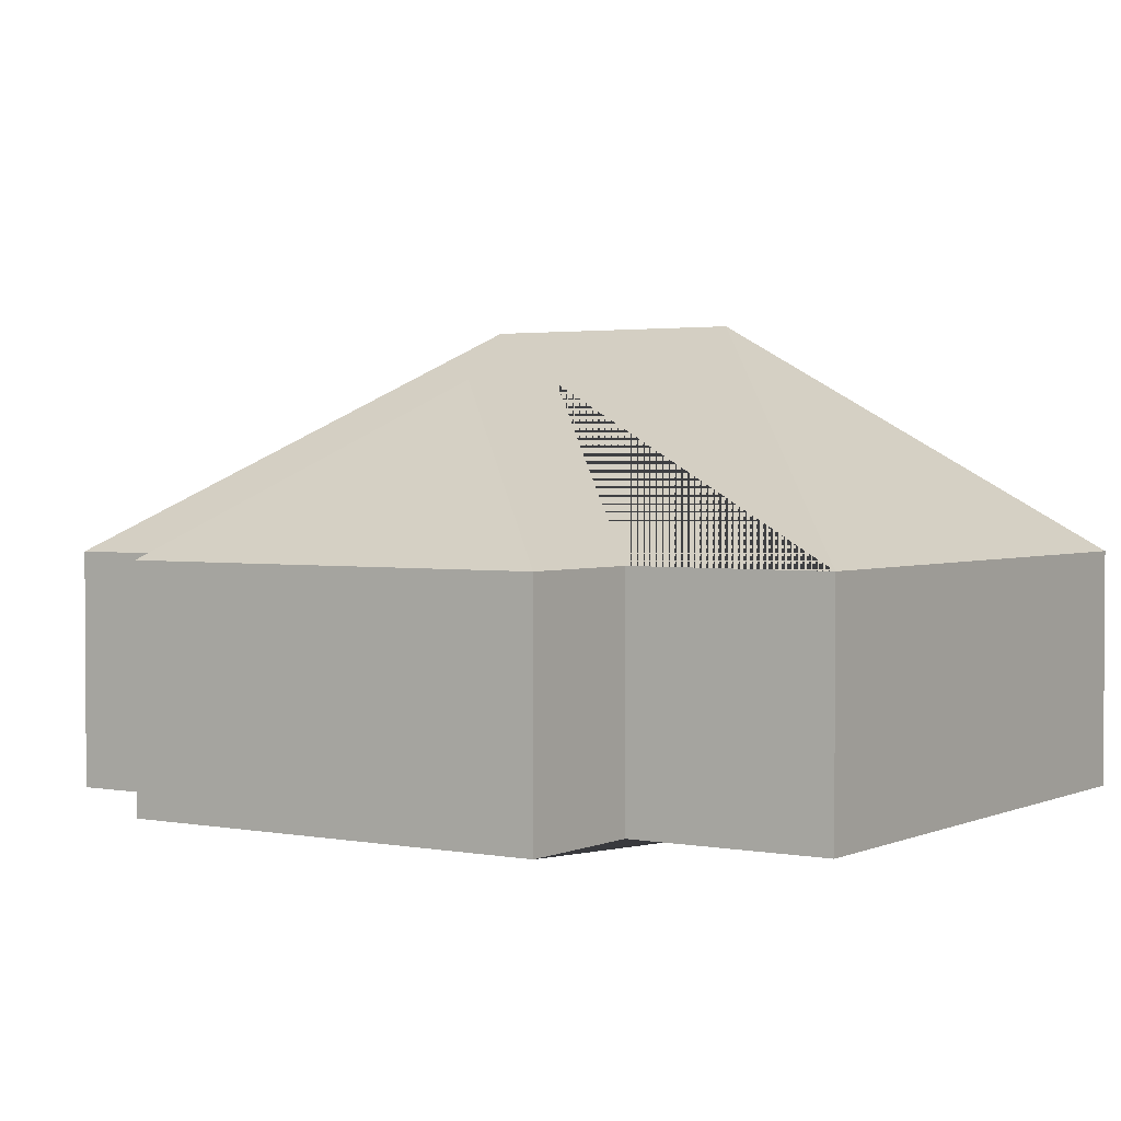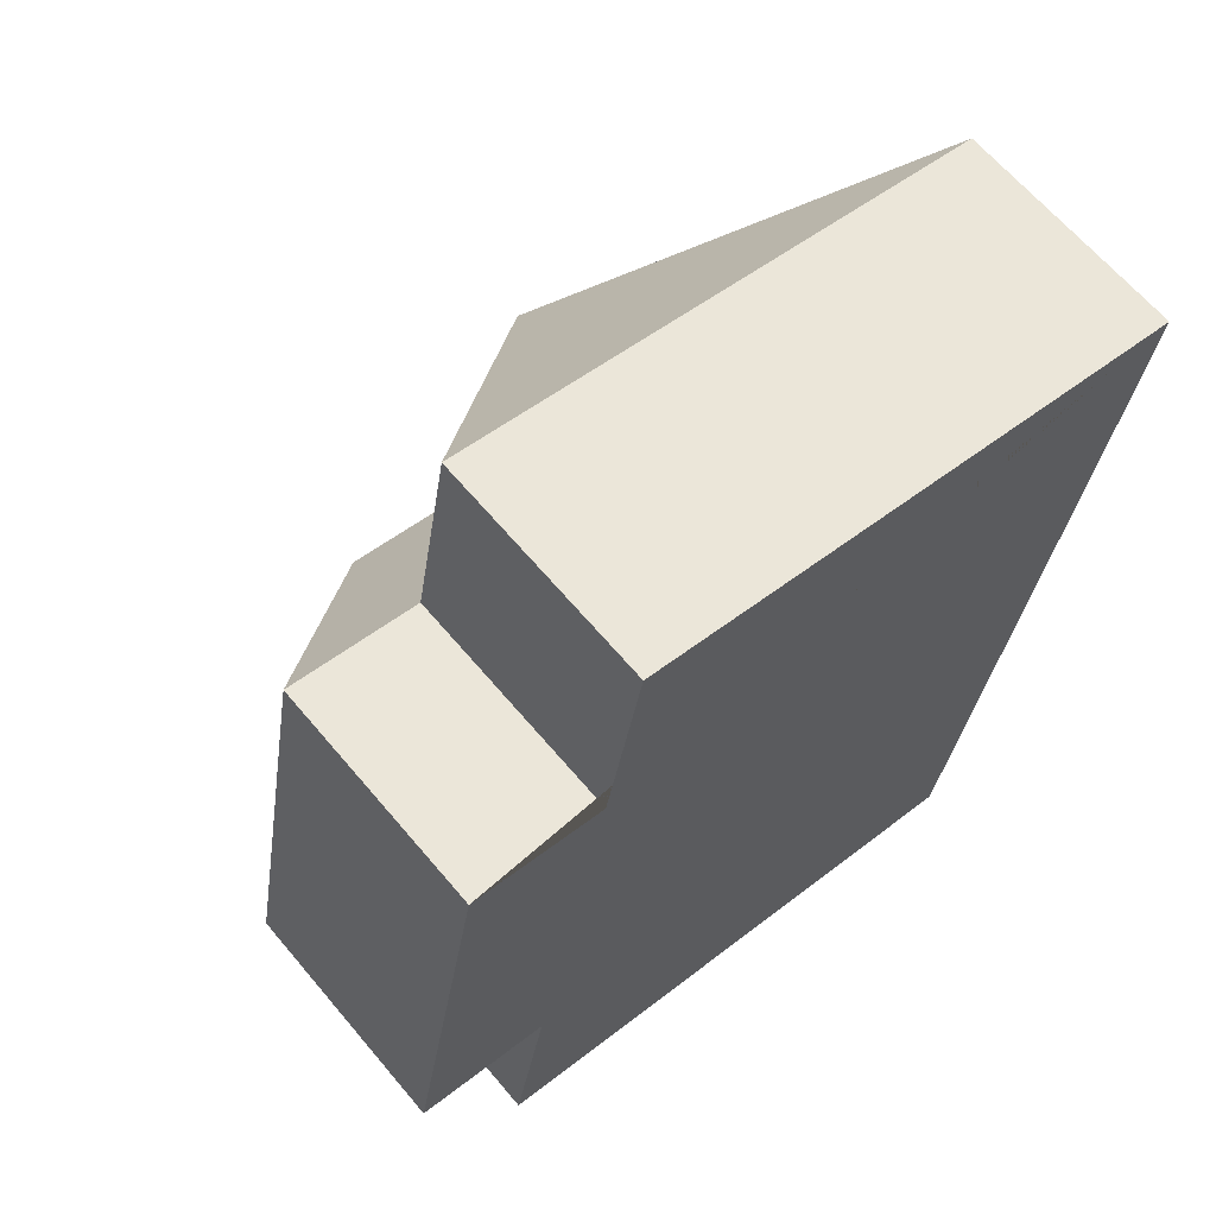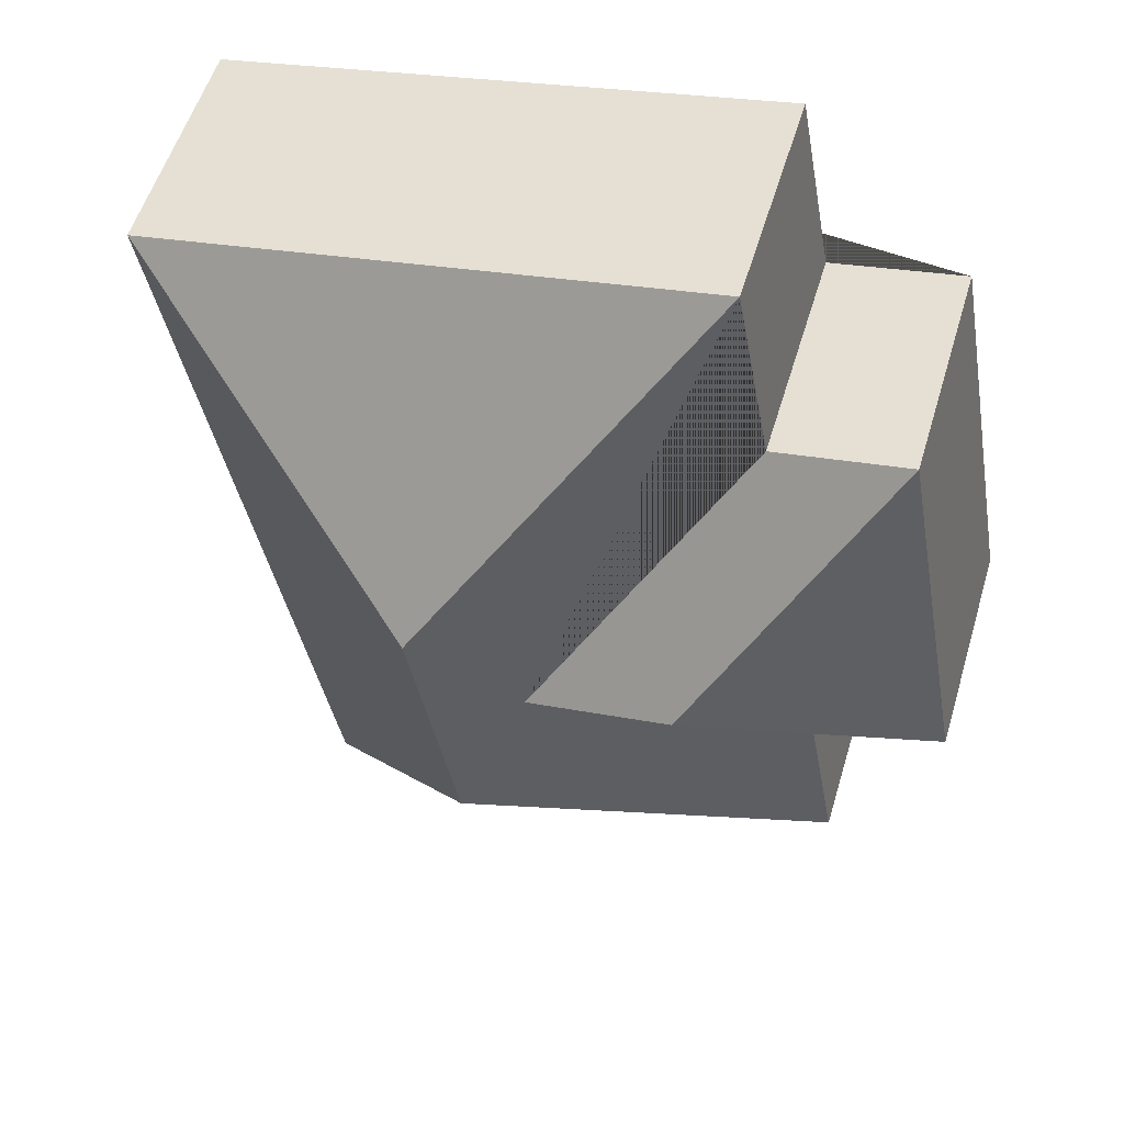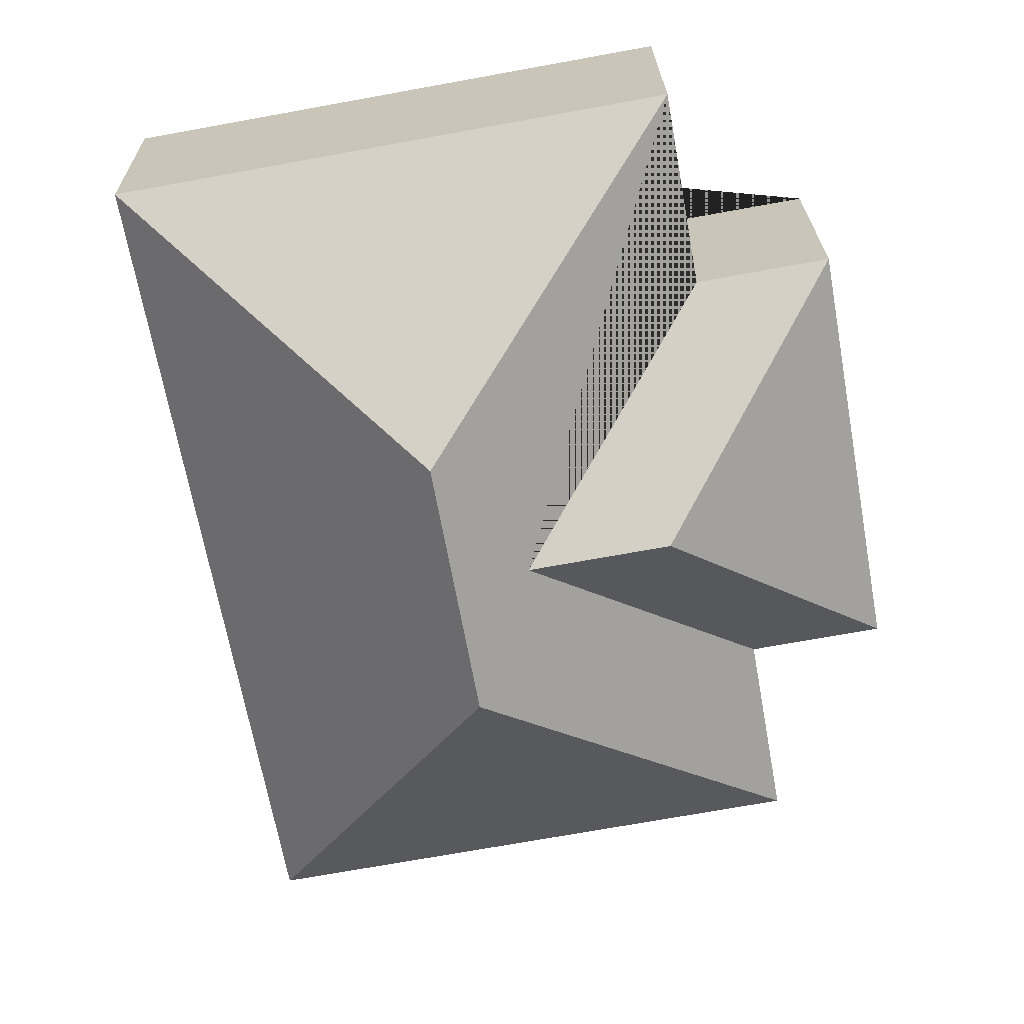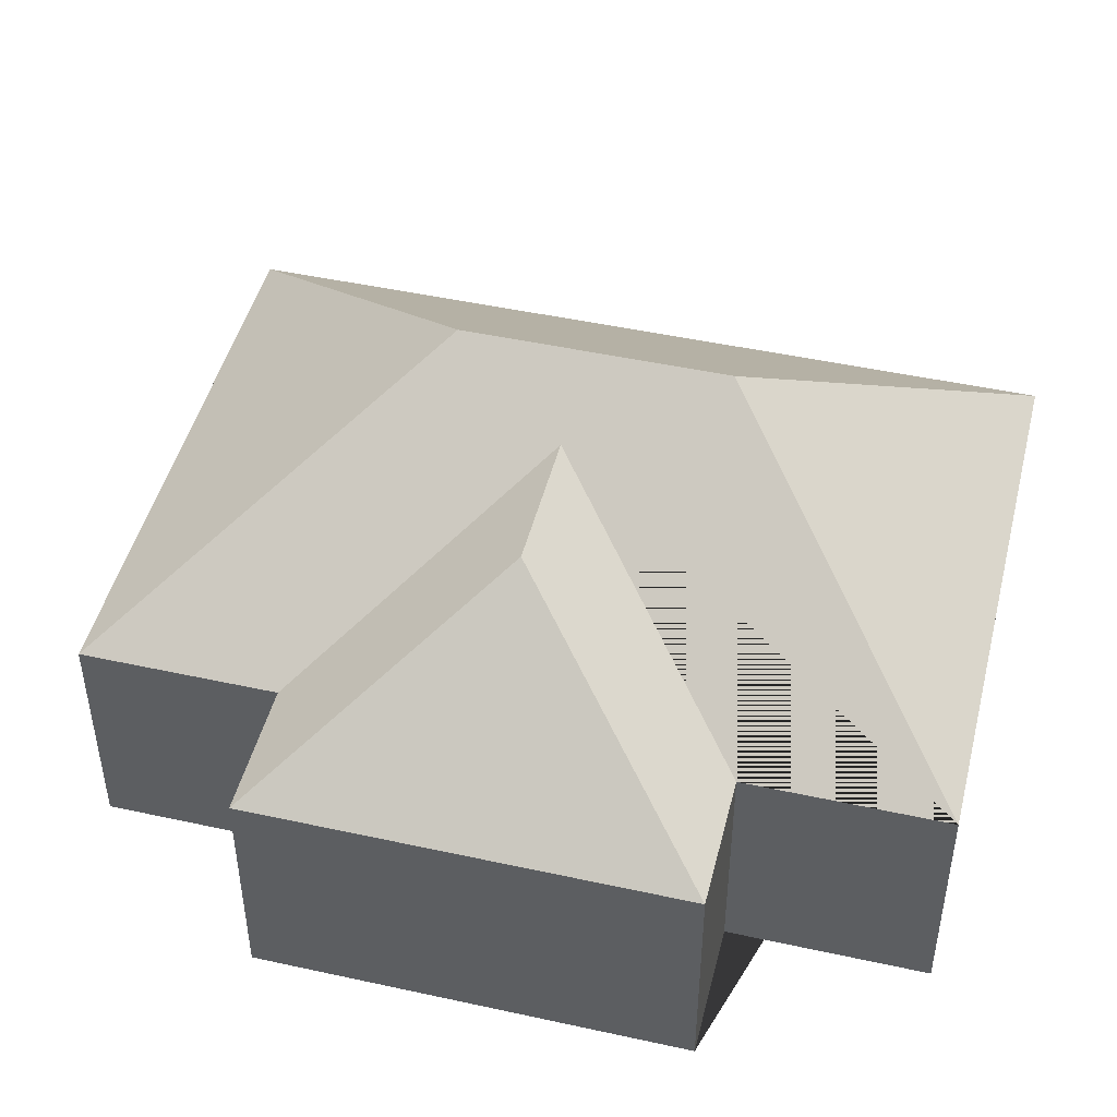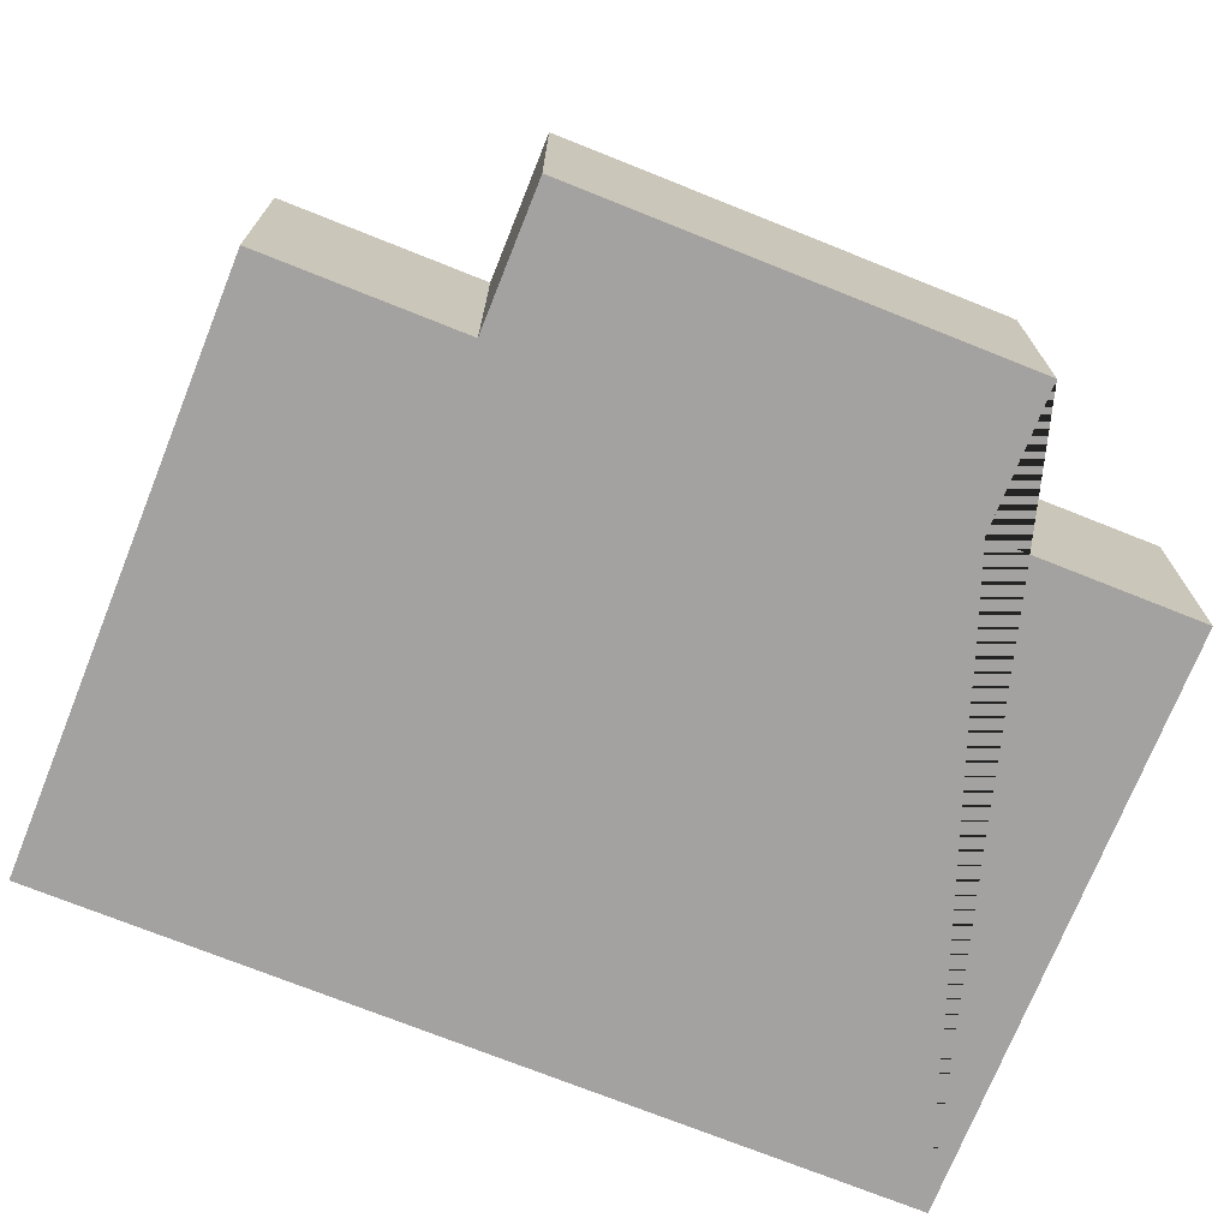
<metadata>
{"format":"obj","ext":"obj","renderer":"f3d","projection":"perspective","resolution":1024,"background":"white","views":[{"elev":2.2,"azim":-46.0,"up":"+Y"},{"elev":64.9,"azim":-40.1,"up":"+Z"},{"elev":55.1,"azim":-163.4,"up":"+Z"},{"elev":23.1,"azim":179.1,"up":"+Z"},{"elev":46.9,"azim":-65.8,"up":"+Y"},{"elev":-72.7,"azim":-101.6,"up":"+Y"}]}
</metadata>
<code>
o CG10_500_035061_0037
v 275.3 75 -47.05
v 227.8 75 -310
v 171.6 145 -117.3
v 156.6 145 -200.6
v 140.3 127.7 -159.4
v 94.12 127.7 -151.1
v 94.6 75 -14.46
v 83.13 75 -78.03
v 47.15 75 -277.4
v 58.39 75 -215.2
v 39.29 75 -70.12
v 14.55 75 -207.3
v 275.3 0 -47.05
v 227.8 0 -310
v 47.15 0 -277.4
v 58.39 0 -215.2
v 14.55 0 -207.3
v 39.29 0 -70.12
v 83.13 0 -78.03
v 94.6 0 -14.46
f 9 4 2
f 1 2 4 3
f 7 1 3
f 7 3 4 9 10 5 8
f 11 8 5 6
f 12 11 6
f 10 12 6 5
f 13 14 15 16 17 18 19 20
f 1 13 14 2
f 2 14 15 9
f 9 15 16 10
f 10 16 17 12
f 12 17 18 11
f 11 18 19 8
f 8 19 20 7
f 7 20 13 1

</code>
